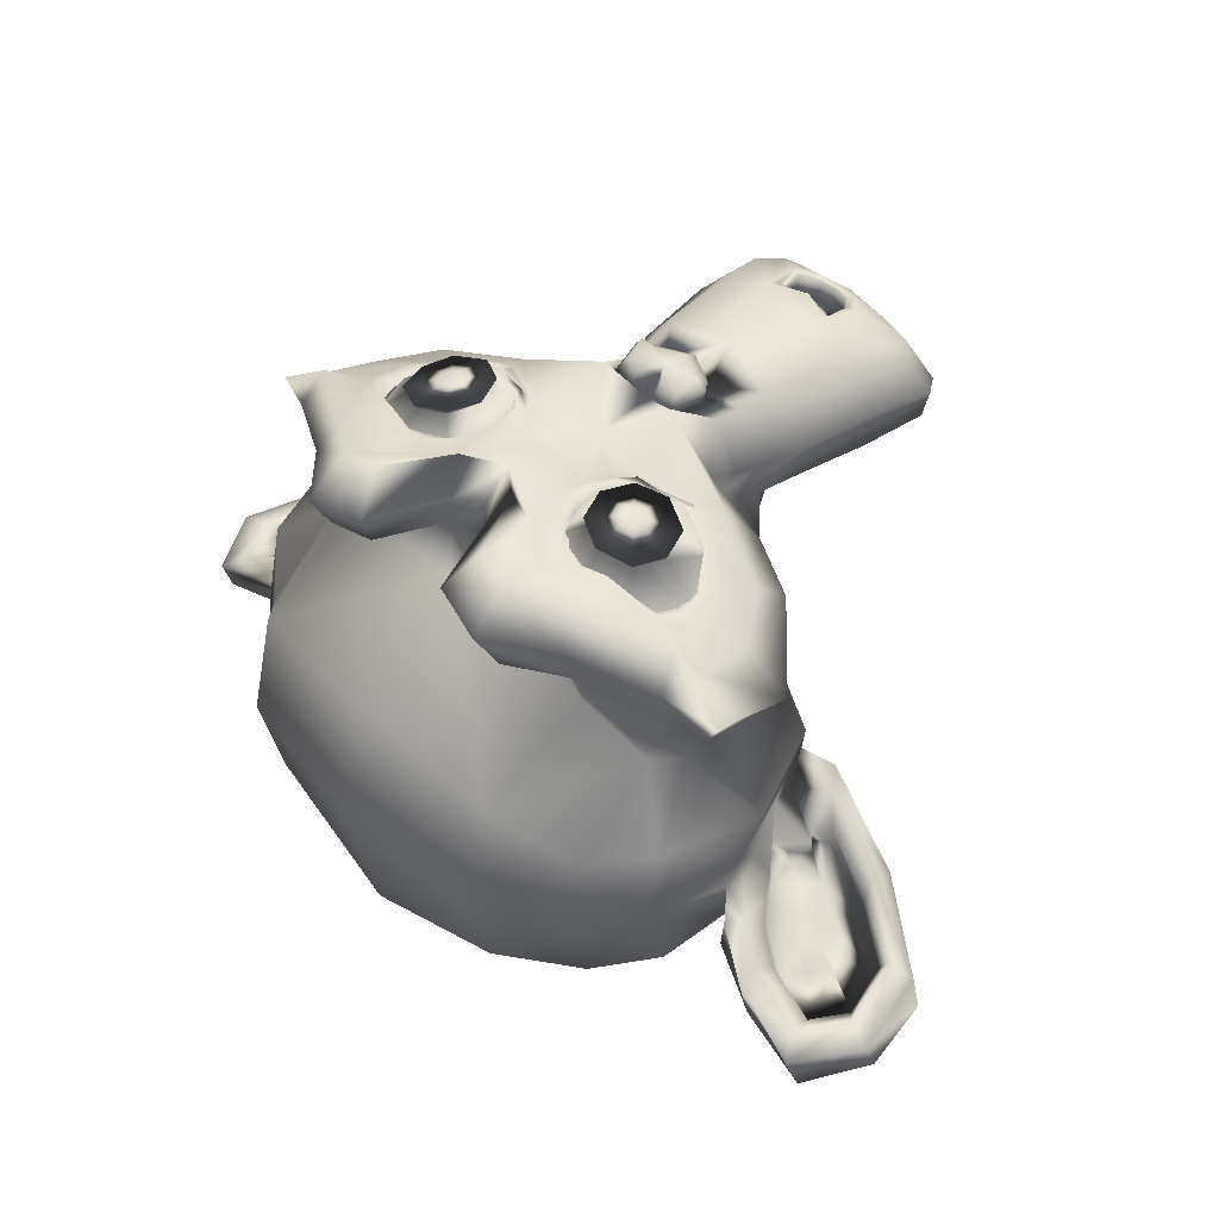
<metadata>
{"format":"obj","ext":"obj","renderer":"f3d","projection":"perspective","resolution":1024,"background":"white","views":[{"elev":48.3,"azim":-132.4,"up":"+Z"}]}
</metadata>
<code>
o Suzanne_Suzanne
v 1.879 4.896 3.166
v -1.738 4.854 3.166
v 2.141 4.608 2.843
v -1.993 4.56 2.843
v 2.337 4.449 2.39
v -2.185 4.396 2.39
v 1.533 4.116 2.552
v -1.374 4.083 2.552
v 1.53 4.342 2.972
v -1.377 4.309 2.972
v 1.525 4.762 3.23
v -1.382 4.729 3.23
v 1.201 4.888 3.295
v -1.06 4.862 3.295
v 0.9136 4.594 3.069
v -0.766 4.574 3.069
v 0.7217 4.43 2.681
v -0.5703 4.415 2.681
v 0.3897 5.201 2.713
v -0.2563 5.194 2.713
v 0.6481 5.204 3.069
v -0.5147 5.191 3.069
v 1.068 5.209 3.295
v -0.9346 5.186 3.295
v 1.193 5.566 3.295
v -1.068 5.54 3.295
v 0.8994 5.821 3.069
v -0.7802 5.802 3.069
v 0.7033 6.013 2.681
v -0.5887 5.998 2.681
v 1.507 6.345 2.552
v -1.4 6.311 2.552
v 1.51 6.087 2.972
v -1.397 6.053 2.972
v 1.515 5.699 3.23
v -1.392 5.665 3.23
v 1.871 5.574 3.166
v -1.746 5.532 3.166
v 2.127 5.835 2.843
v -2.008 5.787 2.843
v 2.318 6.031 2.39
v -2.204 5.979 2.39
v 2.651 5.228 2.326
v -2.517 5.168 2.326
v 2.392 5.225 2.778
v -2.259 5.171 2.778
v 2.005 5.22 3.133
v -1.871 5.175 3.133
v 2.037 5.221 3.198
v -1.904 5.175 3.198
v 1.903 5.607 3.23
v -1.779 5.564 3.23
v 1.514 5.764 3.327
v -1.393 5.73 3.327
v 1.16 5.598 3.392
v -1.036 5.573 3.392
v 1.003 5.209 3.392
v -0.87 5.187 3.392
v 1.169 4.855 3.392
v -1.027 4.83 3.392
v 1.52 5.215 3.424
v -1.387 5.181 3.424
v 1.526 4.698 3.327
v -1.381 4.664 3.327
v 1.912 4.864 3.23
v -1.77 4.821 3.23
v 0.0577 5.973 3.069
v 0.06145 5.65 3.392
v 0.1109 1.386 3.036
v 0.09365 2.872 3.23
v 0.08729 3.421 3.295
v 0.1154 0.9987 2.972
v 0.05883 5.876 2.487
v 0.05096 6.554 2.358
v 0.03523 7.911 -2.261
v 0.05134 6.522 -3.521
v 0.07493 4.487 -3.424
v 0.09665 2.614 -1.454
v 0.9271 3.431 2.326
v -0.7525 3.411 2.326
v 1.391 2.403 2.358
v -1.193 2.373 2.358
v 1.565 1.339 2.358
v -1.342 1.305 2.358
v 1.639 0.5318 2.197
v -1.397 0.4966 2.197
v 1.48 0.3039 2.164
v -1.233 0.2724 2.164
v 0.8676 0.1998 2.293
v -0.6182 0.1826 2.293
v 0.1255 0.1266 2.39
v 1.894 3.636 2.197
v -1.724 3.594 2.197
v 2.696 4.065 2.229
v -2.536 4.005 2.229
v 3.495 4.85 1.841
v -3.353 4.77 1.841
v 3.611 6.014 2.455
v -3.495 5.932 2.455
v 2.994 6.233 2.584
v -2.884 6.165 2.584
v 2.084 6.707 2.843
v -1.985 6.66 2.843
v 1.366 7.345 3.036
v -1.282 7.314 3.036
v 0.6898 7.175 3.133
v -0.6021 7.16 3.133
v 0.3131 6.234 3.101
v -0.2037 6.228 3.101
v 0.7367 5.916 3.198
v -0.6198 5.9 3.198
v 0.5805 5.462 3.166
v -0.4531 5.45 3.166
v 0.9136 4.594 3.069
v -0.766 4.574 3.069
v 1.628 4.279 2.907
v -1.473 4.243 2.907
v 2.11 4.478 2.778
v -1.96 4.431 2.778
v 2.653 5.002 2.681
v -2.515 4.942 2.681
v 2.713 5.455 2.681
v -2.585 5.393 2.681
v 2.547 5.776 2.746
v -2.427 5.718 2.746
v 1.834 6.026 2.972
v -1.719 5.985 2.972
v 1.089 6.146 3.133
v -0.9778 6.122 3.133
v 0.115 1.031 3.036
v 0.5649 1.23 3.036
v -0.3394 1.22 3.036
v 0.6029 0.7459 2.939
v -0.3661 0.7347 2.939
v 0.379 0.5495 2.875
v -0.1378 0.5435 2.875
v 0.121 0.5142 2.843
v 0.08766 3.389 3.101
v 0.08504 3.615 3.069
v 0.5053 3.588 3.069
v -0.3345 3.578 3.069
v 0.606 3.266 3.101
v -0.4276 3.254 3.101
v 0.4475 3.005 3.069
v -0.2631 2.997 3.069
v 1.728 4.022 2.778
v -1.567 3.984 2.778
v 2.627 4.452 2.584
v -2.476 4.393 2.584
v 3.072 5.071 2.487
v -2.935 5.001 2.487
v 3.129 5.782 2.713
v -3.008 5.711 2.713
v 2.901 5.941 3.004
v -2.784 5.875 3.004
v 1.861 6.478 3.295
v -1.757 6.436 3.295
v 1.34 6.86 3.456
v -1.244 6.83 3.456
v 0.8885 6.758 3.521
v -0.7911 6.738 3.521
v 0.4776 5.978 3.489
v -0.3622 5.968 3.489
v 0.6 3.783 3.359
v -0.4336 3.771 3.359
v 0.9717 2.365 2.939
v -0.7725 2.345 2.939
v 1.146 1.301 2.843
v -0.9216 1.277 2.843
v 1.216 0.8177 2.746
v -0.9806 0.7922 2.746
v 1.091 0.4286 2.616
v -0.8469 0.4061 2.616
v 0.8012 0.3606 2.616
v -0.5554 0.3449 2.616
v 0.1236 0.2881 2.649
v 0.07605 4.39 3.004
v 0.06819 5.069 3.166
v 1.412 6.182 3.069
v -1.301 6.151 3.069
v 0.7499 4.786 3.101
v -0.6067 4.77 3.101
v 0.6173 5.075 3.133
v -0.4809 5.062 3.133
v 0.5957 1.36 3.036
v -0.3732 1.348 3.036
v 0.4226 2.359 3.101
v -0.2234 2.352 3.101
v 0.09964 2.355 3.101
v 0.09403 2.84 3.069
v 0.479 3.07 3.23
v -0.2962 3.061 3.23
v 0.6383 3.266 3.295
v -0.4599 3.253 3.295
v 0.5369 3.653 3.23
v -0.3675 3.642 3.23
v 0.2458 3.681 3.23
v -0.07721 3.678 3.23
v 0.08803 3.357 3.424
v 0.2792 3.585 3.359
v -0.1084 3.58 3.359
v 0.4734 3.555 3.359
v -0.3018 3.546 3.359
v 0.5414 3.265 3.424
v -0.363 3.254 3.424
v 0.4133 3.167 3.327
v -0.2327 3.159 3.327
v 0.09215 3.001 3.327
v 1.159 2.917 2.293
v -0.9726 2.892 2.293
v 0.7682 3.203 2.939
v -0.5884 3.187 2.939
v 0.8362 2.913 2.939
v -0.6496 2.896 2.939
v 1.059 3.174 2.293
v -0.8787 3.152 2.293
v 0.1202 0.5788 2.843
v 0.3137 0.6134 2.843
v -0.07393 0.6089 2.843
v 0.5052 0.8094 2.939
v -0.27 0.8004 2.939
v 0.5015 1.132 3.004
v -0.2737 1.123 3.004
v 0.1157 0.9664 2.713
v 0.5018 1.1 2.746
v -0.2733 1.091 2.746
v 0.5048 0.8417 2.649
v -0.2704 0.8327 2.649
v 0.3129 0.678 2.616
v -0.07468 0.6735 2.616
v 0.1195 0.6434 2.616
v 0.7784 5.109 3.23
v -0.6428 5.093 3.23
v 0.846 4.851 3.198
v -0.7044 4.833 3.198
v 1.447 5.989 3.133
v -1.331 5.957 3.133
v 1.189 5.954 3.198
v -1.072 5.927 3.198
v 1.803 5.864 3.198
v -1.685 5.823 3.198
v 2.387 5.677 2.875
v -2.264 5.623 2.875
v 2.487 5.42 2.843
v -2.358 5.363 2.843
v 2.459 5.032 2.81
v -2.321 4.976 2.81
v 2.044 4.639 2.972
v -1.897 4.593 2.972
v 1.626 4.473 3.069
v -1.475 4.437 3.069
v 1.01 4.659 3.23
v -0.8636 4.638 3.23
v 0.807 5.432 3.23
v -0.6788 5.415 3.23
v 0.9324 5.757 3.23
v -0.8118 5.737 3.23
v 1.03 5.693 3.133
v -0.9079 5.671 3.133
v 0.8716 5.433 3.133
v -0.7434 5.414 3.133
v 1.074 4.725 3.133
v -0.929 4.702 3.133
v 1.625 4.57 3.004
v -1.476 4.534 3.004
v 1.978 4.703 2.907
v -1.833 4.659 2.907
v 2.329 5.095 2.778
v -2.193 5.042 2.778
v 2.358 5.386 2.778
v -2.228 5.333 2.778
v 2.259 5.611 2.81
v -2.134 5.56 2.81
v 1.771 5.831 3.101
v -1.652 5.792 3.101
v 1.222 5.857 3.166
v -1.104 5.83 3.166
v 1.448 5.892 3.101
v -1.33 5.86 3.101
v 0.9099 4.917 3.101
v -0.7697 4.897 3.101
v 0.8749 5.142 3.101
v -0.7401 5.124 3.101
v 0.5084 6.107 2.52
v -0.396 6.097 2.52
v 0.854 6.951 2.552
v -0.761 6.933 2.552
v 1.434 7.055 2.455
v -1.344 7.023 2.455
v 2.054 6.513 2.293
v -1.951 6.466 2.293
v 2.867 6.102 2.035
v -2.754 6.037 2.035
v 3.353 5.914 1.906
v -3.236 5.838 1.906
v 3.268 4.912 1.55
v -3.127 4.838 1.55
v 2.565 4.225 1.712
v -2.409 4.168 1.712
v 1.892 3.83 1.938
v -1.726 3.788 1.938
v 0.03523 7.911 1.195
v 0.03112 8.266 -0.323
v 0.08766 3.389 -2.778
v 0.1004 2.291 0.7752
v 0.1251 0.1589 1.906
v 0.1169 0.8695 1.421
v 0.1056 1.839 1.324
v 0.1015 2.194 1.163
v 3.588 5.206 0.2261
v -3.454 5.125 0.2261
v 3.616 5.562 -0.1938
v -3.49 5.48 -0.1938
v 3.263 5.332 -1.809
v -3.132 5.258 -1.809
v 1.963 6.027 -2.907
v -1.848 5.983 -2.907
v 3.117 4.038 0.2907
v -2.956 3.967 0.2907
v 2.539 3.708 -0.6783
v -2.37 3.651 -0.6783
v 2.727 4.195 -1.777
v -2.57 4.133 -1.777
v 1.465 4.439 -2.746
v -1.313 4.406 -2.746
v 1.064 2.754 1.68
v -0.8738 2.732 1.68
v 0.841 2.493 1.066
v -0.6447 2.476 1.066
v 1.307 1.271 1.583
v -1.083 1.243 1.583
v 1.136 2.141 1.615
v -0.9313 2.117 1.615
v 1.479 0.4331 1.647
v -1.234 0.4016 1.647
v 0.696 1.07 1.518
v -0.4668 1.057 1.518
v 0.6209 1.974 1.486
v -0.4127 1.962 1.486
v 0.8019 0.296 1.809
v -0.5547 0.2803 1.809
v 0.9962 3.044 1.777
v -0.8126 3.023 1.777
v 0.9613 3.27 1.938
v -0.7829 3.25 1.938
v 0.9263 3.496 2.067
v -0.7533 3.476 2.067
v 0.9691 2.592 0.6783
v -0.7751 2.571 0.6783
v 1.321 2.919 -1.098
v -1.134 2.89 -1.098
v 1.507 3.599 -2.229
v -1.336 3.566 -2.229
v 1.91 7.803 -1.583
v -1.837 7.76 -1.583
v 1.907 8.062 -0.2907
v -1.84 8.018 -0.2907
v 1.911 7.739 0.9691
v -1.836 7.695 0.9691
v 1.959 6.383 1.777
v -1.852 6.338 1.777
v 3.063 5.911 1.389
v -2.945 5.841 1.389
v 2.673 6.1 1.163
v -2.56 6.039 1.163
v 2.693 7.134 0.2261
v -2.604 7.073 0.2261
v 3.346 6.56 0.5168
v -3.243 6.484 0.5168
v 3.343 6.786 -0.4845
v -3.246 6.71 -0.4845
v 2.691 7.328 -0.8075
v -2.606 7.266 -0.8075
v 2.694 7.037 -1.841
v -2.603 6.976 -1.841
v 3.347 6.463 -1.486
v -3.242 6.387 -1.486
v 2.614 5.583 -2.423
v -2.489 5.523 -2.423
v 2.08 4.317 -2.261
v -1.925 4.27 -2.261
v 3.454 5.592 -0.8399
v -3.329 5.514 -0.8399
v 1.766 3.505 0.6137
v -1.593 3.466 0.6137
v 1.864 3.41 -0.8722
v -1.689 3.368 -0.8722
v 3.741 5.919 -0.9691
v -3.623 5.833 -0.9691
v 3.283 3.652 -0.5168
v -3.113 3.578 -0.5168
v 4.379 3.826 -1.357
v -4.213 3.727 -1.357
v 5.373 4.484 -1.777
v -5.221 4.361 -1.777
v 5.651 5.585 -1.744
v -5.525 5.456 -1.744
v 5.157 6.355 -1.744
v -5.049 6.237 -1.744
v 4.287 6.216 -1.292
v -4.176 6.118 -1.292
v 4.257 5.957 -1.195
v -4.141 5.86 -1.195
v 4.967 6.062 -1.615
v -4.852 5.948 -1.615
v 5.297 5.452 -1.68
v -5.168 5.331 -1.68
v 5.081 4.577 -1.68
v -4.932 4.461 -1.68
v 4.344 4.084 -1.26
v -4.183 3.985 -1.26
v 3.505 3.945 -0.5491
v -3.342 3.866 -0.5491
v 3.872 5.726 -0.9045
v -3.75 5.638 -0.9045
v 3.972 5.501 -1.195
v -3.845 5.411 -1.195
v 3.729 4.142 -0.8722
v -3.57 4.057 -0.8722
v 4.374 4.246 -1.518
v -4.218 4.147 -1.518
v 4.983 4.641 -1.841
v -4.836 4.527 -1.841
v 5.17 5.289 -1.841
v -5.037 5.171 -1.841
v 4.906 5.738 -1.809
v -4.784 5.626 -1.809
v 4.293 5.667 -1.486
v -4.169 5.569 -1.486
v 3.553 5.432 -0.8722
v -3.424 5.351 -0.8722
v 3.526 4.947 -1.131
v -3.386 4.867 -1.131
v 3.207 4.62 -1.131
v -3.059 4.548 -1.131
v 3.466 4.591 -1.131
v -3.317 4.512 -1.131
v 3.566 4.301 -1.131
v -3.411 4.221 -1.131
v 3.438 4.171 -1.131
v -3.28 4.093 -1.131
v 3.082 4.231 -0.2907
v -2.926 4.162 -0.2907
v 3.051 4.134 -0.7106
v -2.892 4.065 -0.7106
v 3.048 4.392 -0.7752
v -2.895 4.323 -0.7752
v 3.363 5.074 -0.8722
v -3.226 4.998 -0.8722
v 3.749 5.24 -1.098
v -3.615 5.155 -1.098
v 3.749 5.208 -1.324
v -3.615 5.123 -1.324
v 3.438 4.171 -1.324
v -3.28 4.093 -1.324
v 3.598 4.302 -1.324
v -3.443 4.22 -1.324
v 3.498 4.559 -1.324
v -3.349 4.48 -1.324
v 3.239 4.621 -1.324
v -3.092 4.547 -1.324
v 3.558 4.947 -1.324
v -3.418 4.867 -1.324
v 4.358 5.603 -1.712
v -4.233 5.503 -1.712
v 4.971 5.675 -2.003
v -4.848 5.561 -2.003
v 5.267 5.258 -2.035
v -5.134 5.137 -2.035
v 5.081 4.61 -2.003
v -4.932 4.494 -2.003
v 4.406 4.247 -1.744
v -4.25 4.146 -1.744
v 3.729 4.174 -1.098
v -3.571 4.089 -1.098
v 4.005 5.437 -1.421
v -3.876 5.346 -1.421
v 3.755 4.691 -1.357
v -3.609 4.606 -1.357
v 3.951 4.5 -1.389
v -3.801 4.41 -1.389
v 4.207 4.761 -1.518
v -4.062 4.665 -1.518
v 4.043 4.953 -1.454
v -3.903 4.861 -1.454
v 4.266 5.214 -1.55
v -4.132 5.117 -1.55
v 4.43 5.022 -1.583
v -4.291 4.921 -1.583
v 4.655 5.122 -1.615
v -4.518 5.015 -1.615
v 4.555 5.379 -1.615
v -4.424 5.275 -1.615
v 4.289 6.054 -2.003
v -4.174 5.956 -2.003
v 5.224 6.194 -2.261
v -5.112 6.074 -2.261
v 5.717 5.489 -2.067
v -5.588 5.358 -2.067
v 5.502 4.485 -2.197
v -5.351 4.36 -2.197
v 4.378 3.891 -2.035
v -4.213 3.791 -2.035
v 3.347 3.717 -1.357
v -3.178 3.642 -1.357
v 3.613 5.82 -1.583
v -3.493 5.738 -1.583
f 3 1 47 45
f 4 46 48 2
f 45 43 5 3
f 6 44 46 4
f 3 5 7 9
f 8 6 4 10
f 1 3 9 11
f 10 4 2 12
f 11 9 15 13
f 16 10 12 14
f 9 7 17 15
f 18 8 10 16
f 15 17 19 21
f 20 18 16 22
f 13 15 21 23
f 22 16 14 24
f 23 21 27 25
f 28 22 24 26
f 21 19 29 27
f 30 20 22 28
f 27 29 31 33
f 32 30 28 34
f 25 27 33 35
f 34 28 26 36
f 35 33 39 37
f 40 34 36 38
f 33 31 41 39
f 42 32 34 40
f 39 41 43 45
f 44 42 40 46
f 37 39 45 47
f 46 40 38 48
f 47 49 51 37
f 52 50 48 38
f 37 51 53 35
f 54 52 38 36
f 35 53 55 25
f 56 54 36 26
f 25 55 57 23
f 58 56 26 24
f 23 57 59 13
f 60 58 24 14
f 13 59 63 11
f 64 60 14 12
f 65 1 11 63
f 66 64 12 2
f 1 65 49 47
f 50 66 2 48
f 61 49 65
f 50 62 66
f 63 61 65
f 62 64 66
f 61 63 59
f 64 62 60
f 61 59 57
f 60 62 58
f 61 57 55
f 58 62 56
f 61 55 53
f 56 62 54
f 61 53 51
f 54 62 52
f 61 51 49
f 52 62 50
f 89 174 176 91
f 176 175 90 91
f 87 172 174 89
f 175 173 88 90
f 85 170 172 87
f 173 171 86 88
f 83 168 170 85
f 171 169 84 86
f 81 166 168 83
f 169 167 82 84
f 79 92 146 164
f 147 93 80 165
f 92 94 148 146
f 149 95 93 147
f 94 96 150 148
f 151 97 95 149
f 96 98 152 150
f 153 99 97 151
f 98 100 154 152
f 155 101 99 153
f 100 102 156 154
f 157 103 101 155
f 102 104 158 156
f 159 105 103 157
f 104 106 160 158
f 161 107 105 159
f 106 108 162 160
f 163 109 107 161
f 108 67 68 162
f 68 67 109 163
f 110 128 160 162
f 161 129 111 163
f 128 179 158 160
f 159 180 129 161
f 126 156 158 179
f 159 157 127 180
f 124 154 156 126
f 157 155 125 127
f 122 152 154 124
f 155 153 123 125
f 120 150 152 122
f 153 151 121 123
f 118 148 150 120
f 151 149 119 121
f 116 146 148 118
f 149 147 117 119
f 114 164 146 116
f 147 165 115 117
f 114 181 177 164
f 177 182 115 165
f 110 162 68 112
f 68 163 111 113
f 112 68 178 183
f 178 68 113 184
f 177 181 183 178
f 184 182 177 178
f 135 137 176 174
f 176 137 136 175
f 133 135 174 172
f 175 136 134 173
f 131 133 172 170
f 173 134 132 171
f 166 187 185 168
f 186 188 167 169
f 131 170 168 185
f 169 171 132 186
f 144 190 189 187
f 189 190 145 188
f 185 187 189 69
f 189 188 186 69
f 130 131 185 69
f 186 132 130 69
f 142 193 191 144
f 192 194 143 145
f 140 195 193 142
f 194 196 141 143
f 139 197 195 140
f 196 198 139 141
f 138 71 197 139
f 198 71 138 139
f 190 144 191 70
f 192 145 190 70
f 70 191 206 208
f 207 192 70 208
f 71 199 200 197
f 201 199 71 198
f 197 200 202 195
f 203 201 198 196
f 195 202 204 193
f 205 203 196 194
f 193 204 206 191
f 207 205 194 192
f 199 204 202 200
f 203 205 199 201
f 199 208 206 204
f 207 208 199 205
f 139 140 164 177
f 165 141 139 177
f 140 142 211 164
f 212 143 141 165
f 142 144 213 211
f 214 145 143 212
f 144 187 166 213
f 167 188 145 214
f 81 209 213 166
f 214 210 82 167
f 209 215 211 213
f 212 216 210 214
f 79 164 211 215
f 212 165 80 216
f 131 130 72 222
f 72 130 132 223
f 133 131 222 220
f 223 132 134 221
f 135 133 220 218
f 221 134 136 219
f 137 135 218 217
f 219 136 137 217
f 217 218 229 231
f 230 219 217 231
f 218 220 227 229
f 228 221 219 230
f 220 222 225 227
f 226 223 221 228
f 222 72 224 225
f 224 72 223 226
f 224 231 229 225
f 230 231 224 226
f 225 229 227
f 228 230 226
f 183 181 234 232
f 235 182 184 233
f 112 183 232 254
f 233 184 113 255
f 110 112 254 256
f 255 113 111 257
f 181 114 252 234
f 253 115 182 235
f 114 116 250 252
f 251 117 115 253
f 116 118 248 250
f 249 119 117 251
f 118 120 246 248
f 247 121 119 249
f 120 122 244 246
f 245 123 121 247
f 122 124 242 244
f 243 125 123 245
f 124 126 240 242
f 241 127 125 243
f 126 179 236 240
f 237 180 127 241
f 179 128 238 236
f 239 129 180 237
f 128 110 256 238
f 257 111 129 239
f 238 256 258 276
f 259 257 239 277
f 236 238 276 278
f 277 239 237 279
f 240 236 278 274
f 279 237 241 275
f 242 240 274 272
f 275 241 243 273
f 244 242 272 270
f 273 243 245 271
f 246 244 270 268
f 271 245 247 269
f 248 246 268 266
f 269 247 249 267
f 250 248 266 264
f 267 249 251 265
f 252 250 264 262
f 265 251 253 263
f 234 252 262 280
f 263 253 235 281
f 256 254 260 258
f 261 255 257 259
f 254 232 282 260
f 283 233 255 261
f 232 234 280 282
f 281 235 233 283
f 67 108 284 73
f 285 109 67 73
f 108 106 286 284
f 287 107 109 285
f 106 104 288 286
f 289 105 107 287
f 104 102 290 288
f 291 103 105 289
f 102 100 292 290
f 293 101 103 291
f 100 98 294 292
f 295 99 101 293
f 98 96 296 294
f 297 97 99 295
f 96 94 298 296
f 299 95 97 297
f 94 92 300 298
f 301 93 95 299
f 308 309 328 338
f 329 309 308 339
f 307 308 338 336
f 339 308 307 337
f 306 307 336 340
f 337 307 306 341
f 89 91 306 340
f 306 91 90 341
f 87 89 340 334
f 341 90 88 335
f 85 87 334 330
f 335 88 86 331
f 83 85 330 332
f 331 86 84 333
f 330 336 338 332
f 339 337 331 333
f 330 334 340 336
f 341 335 331 337
f 326 332 338 328
f 339 333 327 329
f 81 83 332 326
f 333 84 82 327
f 209 342 344 215
f 345 343 210 216
f 81 326 342 209
f 343 327 82 210
f 79 215 344 346
f 345 216 80 347
f 79 346 300 92
f 301 347 80 93
f 77 324 352 304
f 353 325 77 304
f 304 352 350 78
f 351 353 304 78
f 78 350 348 305
f 349 351 78 305
f 305 348 328 309
f 329 349 305 309
f 326 328 348 342
f 349 329 327 343
f 296 298 318 310
f 319 299 297 311
f 76 316 324 77
f 325 317 76 77
f 302 358 356 303
f 357 359 302 303
f 303 356 354 75
f 355 357 303 75
f 75 354 316 76
f 317 355 75 76
f 292 294 362 364
f 363 295 293 365
f 364 362 368 366
f 369 363 365 367
f 366 368 370 372
f 371 369 367 373
f 372 370 376 374
f 377 371 373 375
f 314 378 374 376
f 375 379 315 377
f 316 354 374 378
f 375 355 317 379
f 354 356 372 374
f 373 357 355 375
f 356 358 366 372
f 367 359 357 373
f 358 360 364 366
f 365 361 359 367
f 290 292 364 360
f 365 293 291 361
f 74 360 358 302
f 359 361 74 302
f 284 286 288 290
f 289 287 285 291
f 284 290 360 74
f 361 291 285 74
f 73 284 74
f 74 285 73
f 294 296 310 362
f 311 297 295 363
f 310 312 368 362
f 369 313 311 363
f 312 382 370 368
f 371 383 313 369
f 314 376 370 382
f 371 377 315 383
f 348 350 386 384
f 387 351 349 385
f 318 384 386 320
f 387 385 319 321
f 298 300 384 318
f 385 301 299 319
f 300 344 342 384
f 343 345 301 385
f 342 348 384
f 385 349 343
f 300 346 344
f 345 347 301
f 314 322 380 378
f 381 323 315 379
f 316 378 380 324
f 381 379 317 325
f 320 386 380 322
f 381 387 321 323
f 350 352 380 386
f 381 353 351 387
f 324 380 352
f 353 381 325
f 400 388 414 402
f 415 389 401 403
f 400 402 404 398
f 405 403 401 399
f 398 404 406 396
f 407 405 399 397
f 396 406 408 394
f 409 407 397 395
f 394 408 410 392
f 411 409 395 393
f 392 410 412 390
f 413 411 393 391
f 410 420 418 412
f 419 421 411 413
f 408 422 420 410
f 421 423 409 411
f 406 424 422 408
f 423 425 407 409
f 404 426 424 406
f 425 427 405 407
f 402 428 426 404
f 427 429 403 405
f 402 414 416 428
f 417 415 403 429
f 318 320 444 442
f 445 321 319 443
f 320 390 412 444
f 413 391 321 445
f 310 318 442 312
f 443 319 311 313
f 382 430 414 388
f 415 431 383 389
f 412 418 440 444
f 441 419 413 445
f 438 446 444 440
f 445 447 439 441
f 434 446 438 436
f 439 447 435 437
f 432 448 446 434
f 447 449 433 435
f 430 448 432 450
f 433 449 431 451
f 414 430 450 416
f 451 431 415 417
f 312 448 430 382
f 431 449 313 383
f 312 442 446 448
f 447 443 313 449
f 442 444 446
f 447 445 443
f 416 450 452 476
f 453 451 417 477
f 450 432 462 452
f 463 433 451 453
f 432 434 460 462
f 461 435 433 463
f 434 436 458 460
f 459 437 435 461
f 436 438 456 458
f 457 439 437 459
f 438 440 454 456
f 455 441 439 457
f 440 418 474 454
f 475 419 441 455
f 428 416 476 464
f 477 417 429 465
f 426 428 464 466
f 465 429 427 467
f 424 426 466 468
f 467 427 425 469
f 422 424 468 470
f 469 425 423 471
f 420 422 470 472
f 471 423 421 473
f 418 420 472 474
f 473 421 419 475
f 458 456 480 478
f 481 457 459 479
f 478 480 482 484
f 483 481 479 485
f 484 482 488 486
f 489 483 485 487
f 486 488 490 492
f 491 489 487 493
f 464 476 486 492
f 487 477 465 493
f 452 484 486 476
f 487 485 453 477
f 452 462 478 484
f 479 463 453 485
f 458 478 462 460
f 463 479 459 461
f 454 474 480 456
f 481 475 455 457
f 472 482 480 474
f 481 483 473 475
f 470 488 482 472
f 483 489 471 473
f 468 490 488 470
f 489 491 469 471
f 466 492 490 468
f 491 493 467 469
f 464 492 466
f 467 493 465
f 392 390 504 502
f 505 391 393 503
f 394 392 502 500
f 503 393 395 501
f 396 394 500 498
f 501 395 397 499
f 398 396 498 496
f 499 397 399 497
f 400 398 496 494
f 497 399 401 495
f 388 400 494 506
f 495 401 389 507
f 494 502 504 506
f 505 503 495 507
f 494 496 500 502
f 501 497 495 503
f 496 498 500
f 501 499 497
f 314 382 388 506
f 389 383 315 507
f 314 506 504 322
f 505 507 315 323
f 320 322 504 390
f 505 323 321 391

</code>
